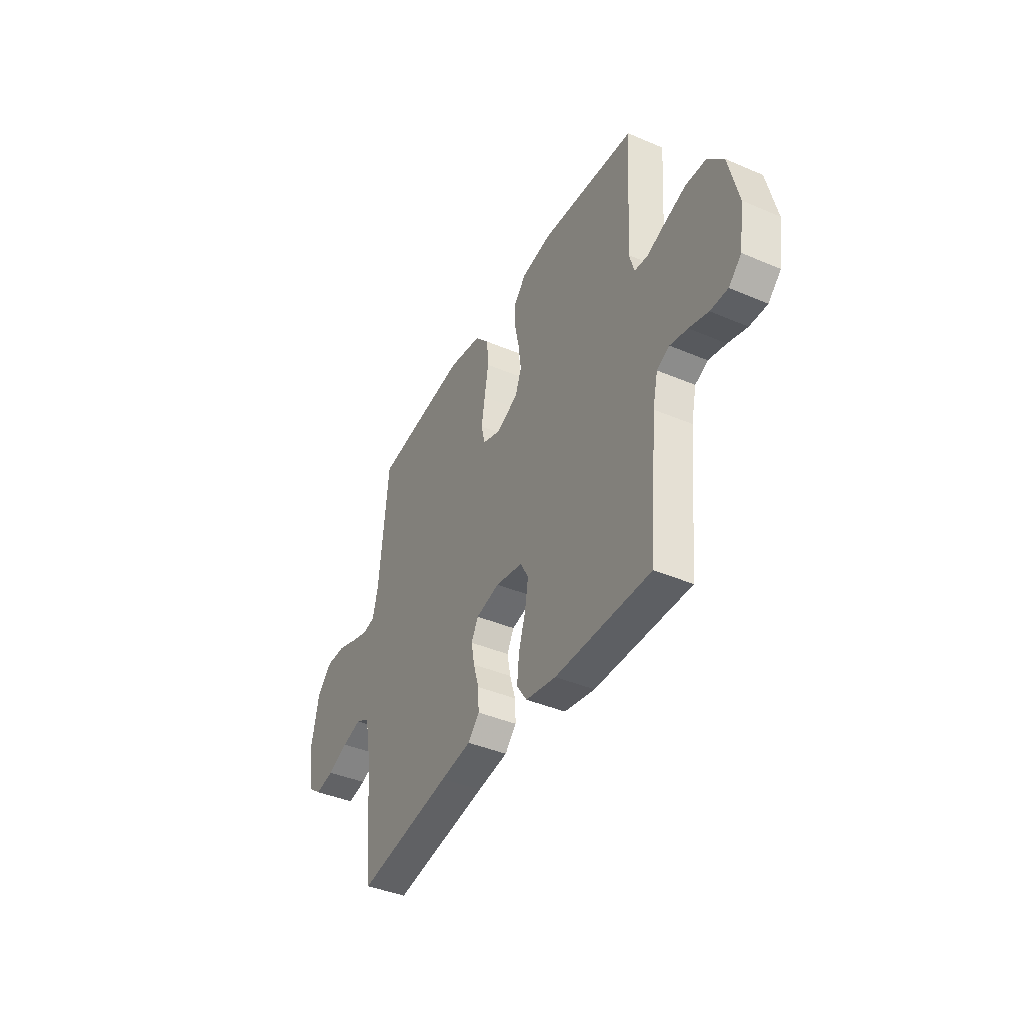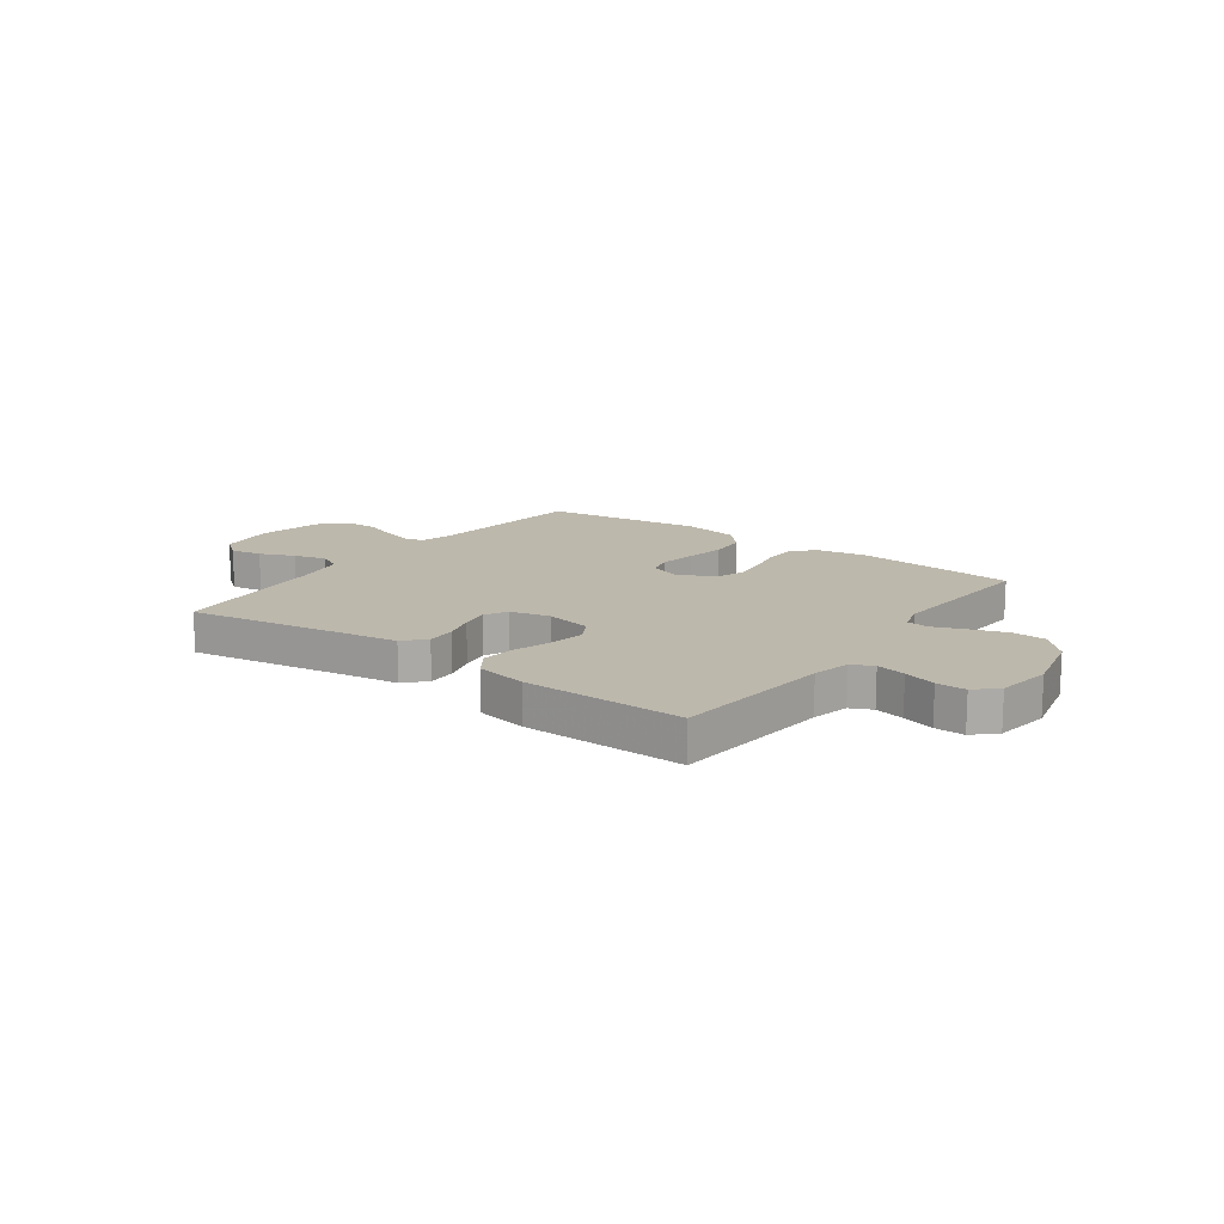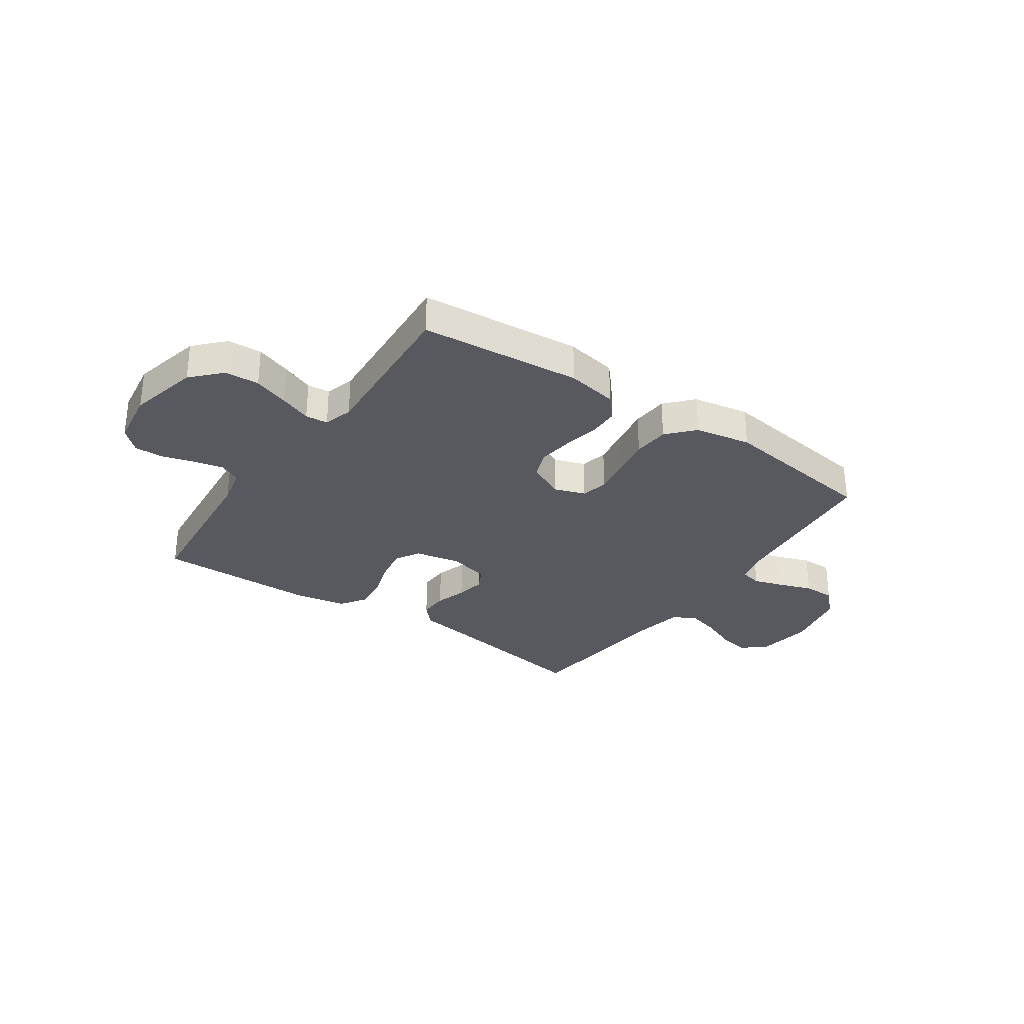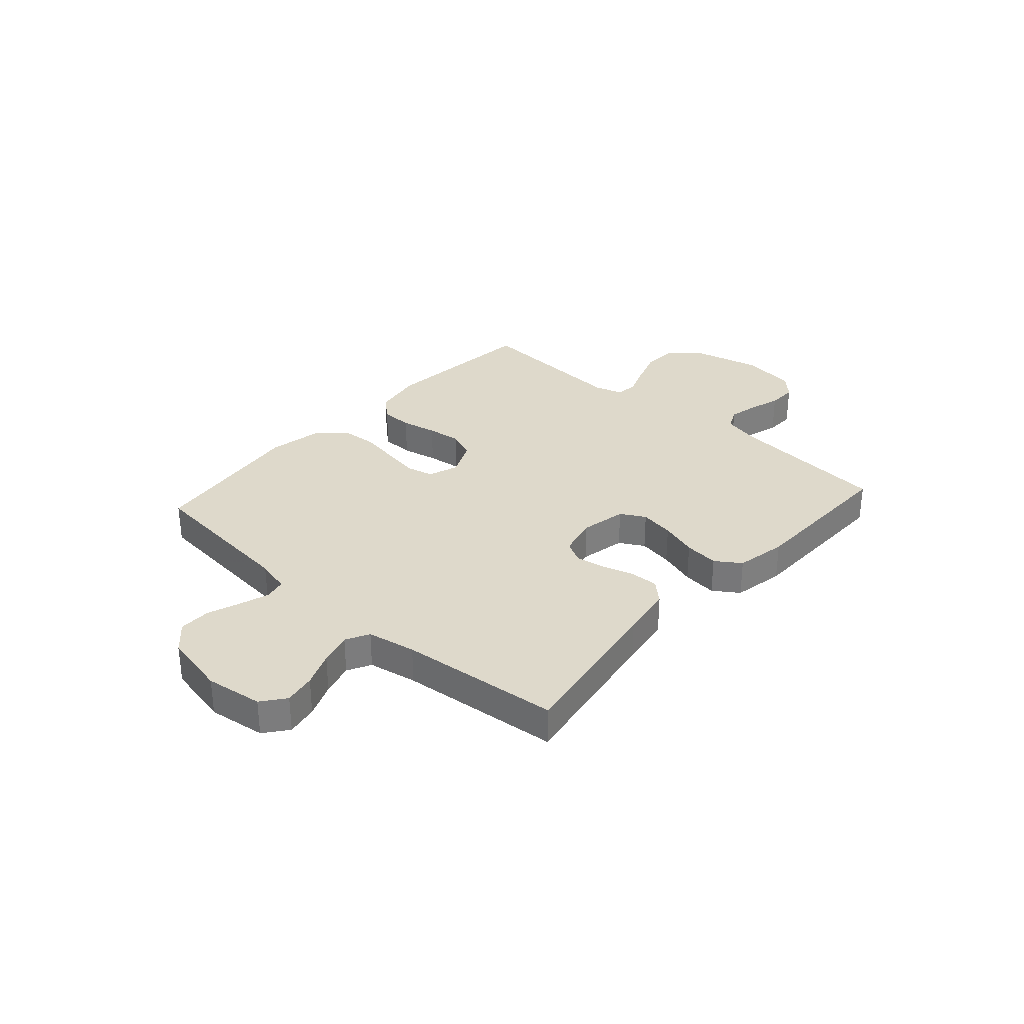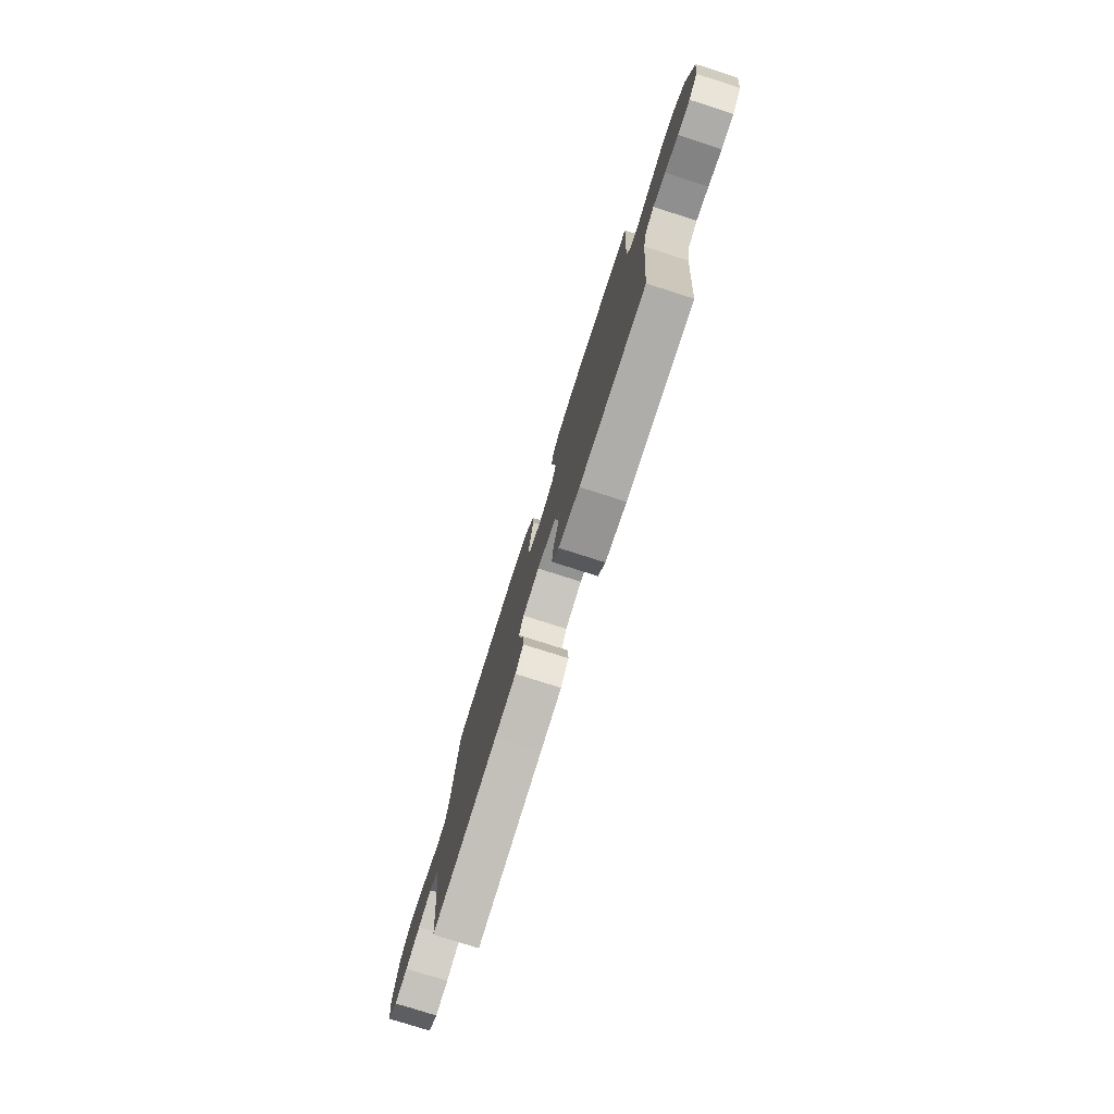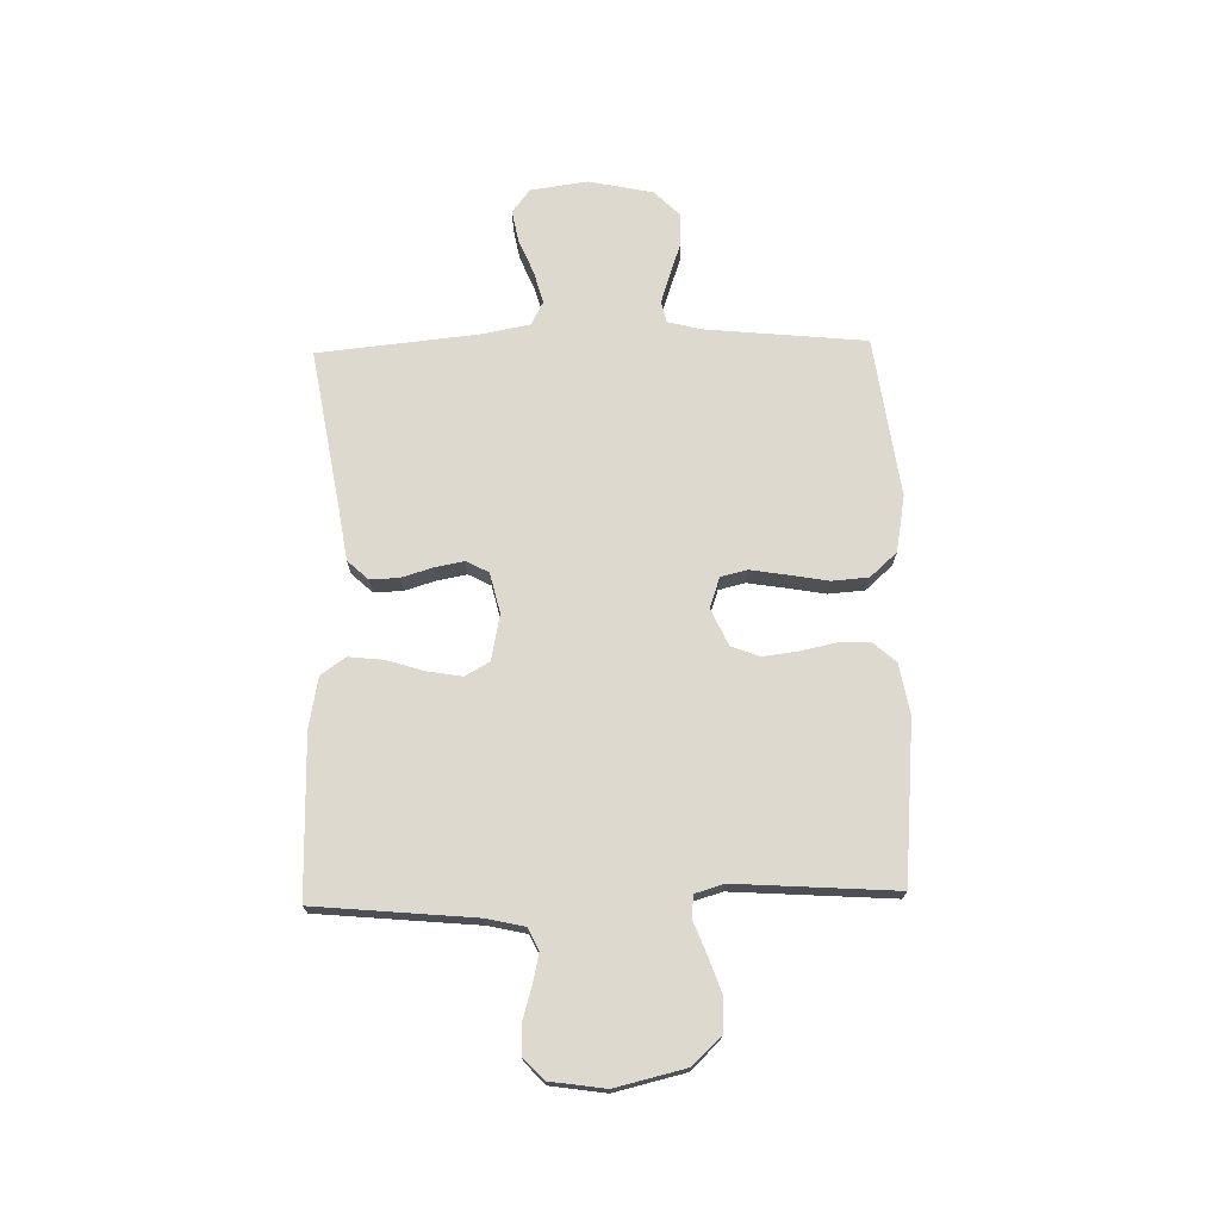
<metadata>
{"format":"obj","ext":"obj","renderer":"f3d","projection":"perspective","resolution":1024,"background":"white","views":[{"elev":-40.9,"azim":-117.5,"up":"+Z"},{"elev":14.7,"azim":-143.8,"up":"+Y"},{"elev":-30.4,"azim":-34.6,"up":"+Y"},{"elev":31.7,"azim":131.9,"up":"+Y"},{"elev":-77.7,"azim":-107.7,"up":"+Z"},{"elev":71.7,"azim":-91.4,"up":"+Y"}]}
</metadata>
<code>
v -0.5 0.07 -0.5
v -0.528 0.07 -0.2
v -0.544 0.07 -0.129
v -0.584 0.07 -0.11
v -0.639 0.07 -0.122
v -0.699 0.07 -0.14
v -0.754 0.07 -0.141
v -0.794 0.07 -0.103
v -0.809 0.07 0
v -0.778 0.07 0.131
v -0.727 0.07 0.185
v -0.663 0.07 0.188
v -0.597 0.07 0.165
v -0.538 0.07 0.142
v -0.496 0.07 0.146
v -0.48 0.07 0.2
v -0.5 0.07 0.5
v -0.2 0.07 0.527
v -0.105 0.07 0.51
v -0.068 0.07 0.468
v -0.067 0.07 0.408
v -0.081 0.07 0.341
v -0.089 0.07 0.277
v -0.069 0.07 0.224
v 0 0.07 0.192
v 0.057 0.07 0.212
v 0.069 0.07 0.262
v 0.058 0.07 0.33
v 0.045 0.07 0.404
v 0.05 0.07 0.472
v 0.095 0.07 0.522
v 0.2 0.07 0.541
v 0.5 0.07 0.5
v 0.53 0.07 0.2
v 0.546 0.07 0.136
v 0.586 0.07 0.127
v 0.642 0.07 0.145
v 0.704 0.07 0.167
v 0.763 0.07 0.167
v 0.81 0.07 0.12
v 0.835 0.07 0
v 0.82 0.07 -0.107
v 0.776 0.07 -0.141
v 0.717 0.07 -0.13
v 0.652 0.07 -0.103
v 0.591 0.07 -0.086
v 0.547 0.07 -0.109
v 0.53 0.07 -0.2
v 0.5 0.07 -0.5
v 0.2 0.07 -0.45
v 0.103 0.07 -0.435
v 0.067 0.07 -0.396
v 0.069 0.07 -0.342
v 0.087 0.07 -0.283
v 0.097 0.07 -0.229
v 0.075 0.07 -0.187
v 0 0.07 -0.169
v -0.086 0.07 -0.186
v -0.112 0.07 -0.232
v -0.101 0.07 -0.297
v -0.079 0.07 -0.367
v -0.072 0.07 -0.432
v -0.104 0.07 -0.479
v -0.2 0.07 -0.497
v -0.5 0 -0.5
v -0.528 0 -0.2
v -0.544 0 -0.129
v -0.584 0 -0.11
v -0.639 0 -0.122
v -0.699 0 -0.14
v -0.754 0 -0.141
v -0.794 0 -0.103
v -0.809 0 0
v -0.778 0 0.131
v -0.727 0 0.185
v -0.663 0 0.188
v -0.597 0 0.165
v -0.538 0 0.142
v -0.496 0 0.146
v -0.48 0 0.2
v -0.5 0 0.5
v -0.2 0 0.527
v -0.105 0 0.51
v -0.068 0 0.468
v -0.067 0 0.408
v -0.081 0 0.341
v -0.089 0 0.277
v -0.069 0 0.224
v 0 0 0.192
v 0.057 0 0.212
v 0.069 0 0.262
v 0.058 0 0.33
v 0.045 0 0.404
v 0.05 0 0.472
v 0.095 0 0.522
v 0.2 0 0.541
v 0.5 0 0.5
v 0.53 0 0.2
v 0.546 0 0.136
v 0.586 0 0.127
v 0.642 0 0.145
v 0.704 0 0.167
v 0.763 0 0.167
v 0.81 0 0.12
v 0.835 0 0
v 0.82 0 -0.107
v 0.776 0 -0.141
v 0.717 0 -0.13
v 0.652 0 -0.103
v 0.591 0 -0.086
v 0.547 0 -0.109
v 0.53 0 -0.2
v 0.5 0 -0.5
v 0.2 0 -0.45
v 0.103 0 -0.435
v 0.067 0 -0.396
v 0.069 0 -0.342
v 0.087 0 -0.283
v 0.097 0 -0.229
v 0.075 0 -0.187
v 0 0 -0.169
v -0.086 0 -0.186
v -0.112 0 -0.232
v -0.101 0 -0.297
v -0.079 0 -0.367
v -0.072 0 -0.432
v -0.104 0 -0.479
v -0.2 0 -0.497
f 64 1 2
f 63 64 2
f 62 63 2
f 61 62 2
f 60 61 2
f 59 60 2 3
f 58 59 3 4
f 57 58 4
f 52 53 54
f 51 52 54
f 50 51 54
f 50 54 55
f 49 50 55
f 48 49 55
f 47 48 55 56
f 43 44 45
f 42 43 45
f 41 42 45
f 40 41 45
f 39 40 45
f 38 39 45
f 37 38 45
f 36 37 45 46
f 47 56 57
f 46 47 57
f 36 46 57
f 35 36 57
f 32 33 34
f 31 32 34
f 30 31 34
f 29 30 34
f 28 29 34
f 20 21 22
f 19 20 22
f 18 19 22
f 17 18 22
f 16 17 22
f 15 16 22 23
f 12 13 14
f 11 12 14
f 10 11 14
f 9 10 14
f 8 9 14
f 7 8 14
f 6 7 14
f 5 6 14
f 4 5 14 15
f 15 23 24
f 4 15 24
f 57 4 24
f 27 28 34 35
f 26 27 35 57
f 57 24 25
f 25 26 57
f 66 65 128
f 66 128 127
f 66 127 126
f 66 126 125
f 66 125 124
f 67 66 124 123
f 68 67 123 122
f 68 122 121
f 118 117 116
f 118 116 115
f 118 115 114
f 119 118 114
f 119 114 113
f 119 113 112
f 120 119 112 111
f 109 108 107
f 109 107 106
f 109 106 105
f 109 105 104
f 109 104 103
f 109 103 102
f 109 102 101
f 110 109 101 100
f 121 120 111
f 121 111 110
f 121 110 100
f 121 100 99
f 98 97 96
f 98 96 95
f 98 95 94
f 98 94 93
f 98 93 92
f 86 85 84
f 86 84 83
f 86 83 82
f 86 82 81
f 86 81 80
f 87 86 80 79
f 78 77 76
f 78 76 75
f 78 75 74
f 78 74 73
f 78 73 72
f 78 72 71
f 78 71 70
f 78 70 69
f 79 78 69 68
f 88 87 79
f 88 79 68
f 88 68 121
f 99 98 92 91
f 121 99 91 90
f 89 88 121
f 121 90 89
f 1 65 66 2
f 2 66 67 3
f 3 67 68 4
f 4 68 69 5
f 5 69 70 6
f 6 70 71 7
f 7 71 72 8
f 8 72 73 9
f 9 73 74 10
f 10 74 75 11
f 11 75 76 12
f 12 76 77 13
f 13 77 78 14
f 14 78 79 15
f 15 79 80 16
f 16 80 81 17
f 17 81 82 18
f 18 82 83 19
f 19 83 84 20
f 20 84 85 21
f 21 85 86 22
f 22 86 87 23
f 23 87 88 24
f 24 88 89 25
f 25 89 90 26
f 26 90 91 27
f 27 91 92 28
f 28 92 93 29
f 29 93 94 30
f 30 94 95 31
f 31 95 96 32
f 32 96 97 33
f 33 97 98 34
f 34 98 99 35
f 35 99 100 36
f 36 100 101 37
f 37 101 102 38
f 38 102 103 39
f 39 103 104 40
f 40 104 105 41
f 41 105 106 42
f 42 106 107 43
f 43 107 108 44
f 44 108 109 45
f 45 109 110 46
f 46 110 111 47
f 47 111 112 48
f 48 112 113 49
f 49 113 114 50
f 50 114 115 51
f 51 115 116 52
f 52 116 117 53
f 53 117 118 54
f 54 118 119 55
f 55 119 120 56
f 56 120 121 57
f 57 121 122 58
f 58 122 123 59
f 59 123 124 60
f 60 124 125 61
f 61 125 126 62
f 62 126 127 63
f 63 127 128 64
f 64 128 65 1

</code>
